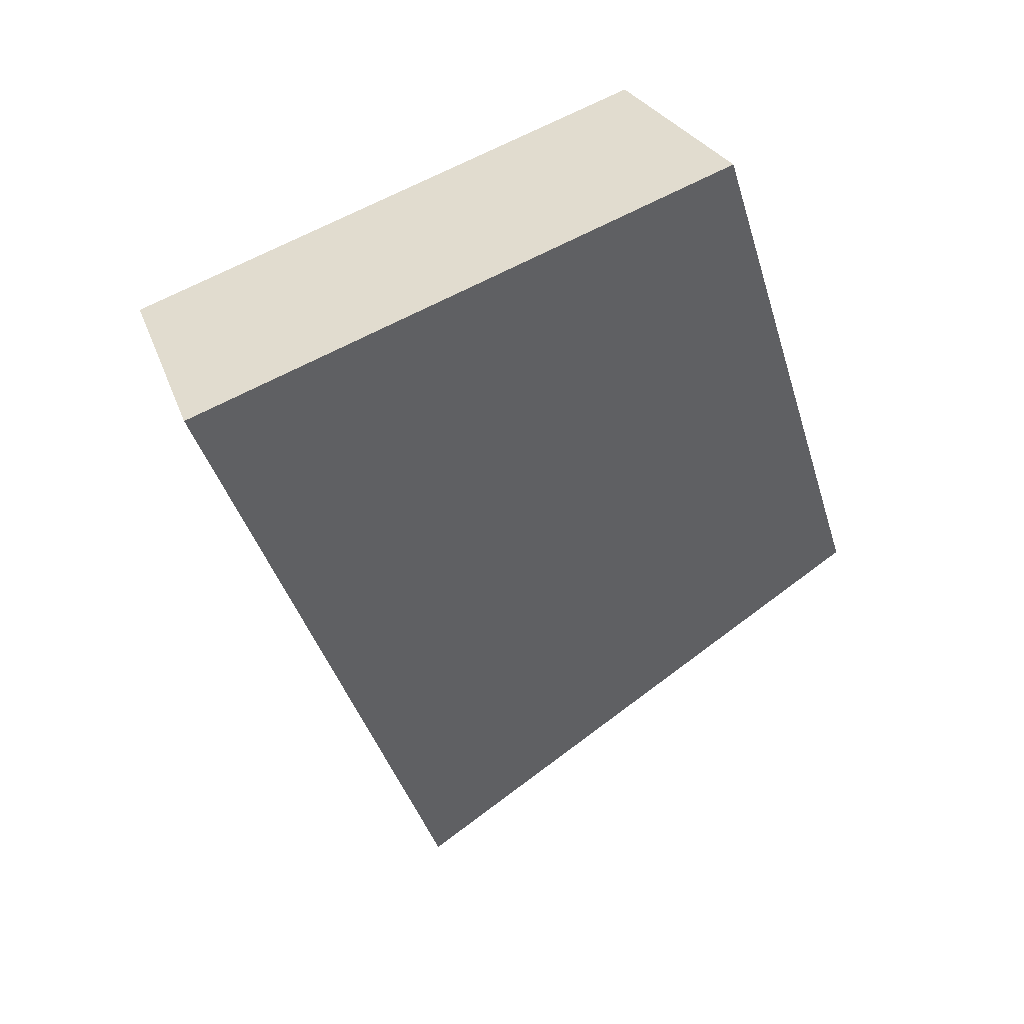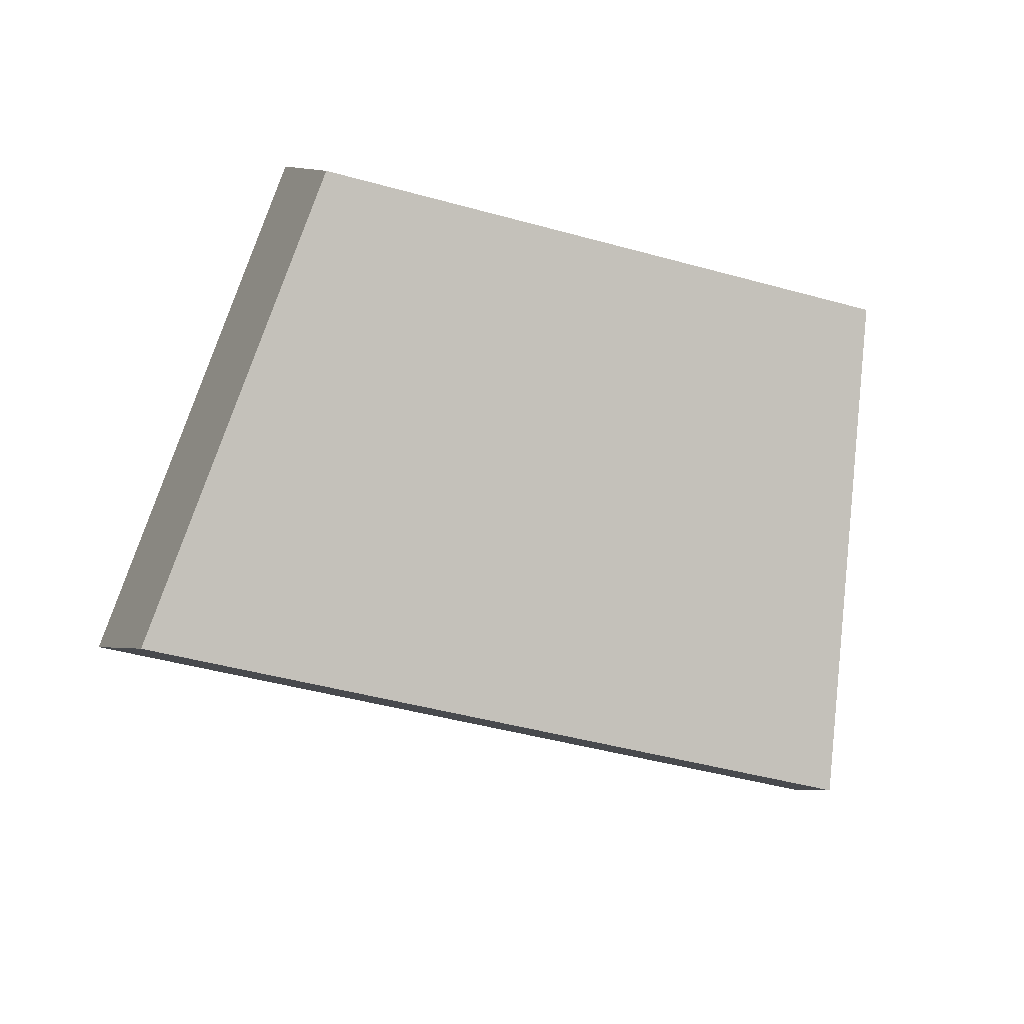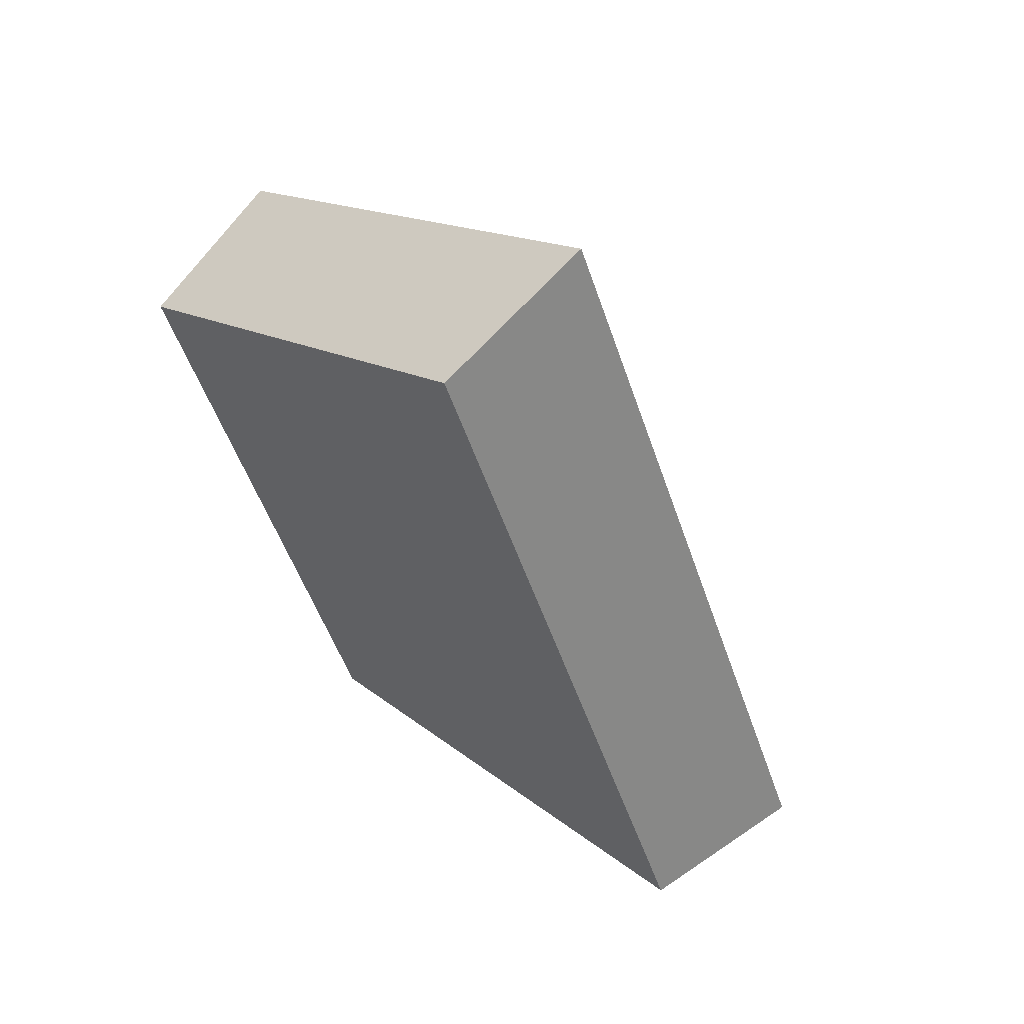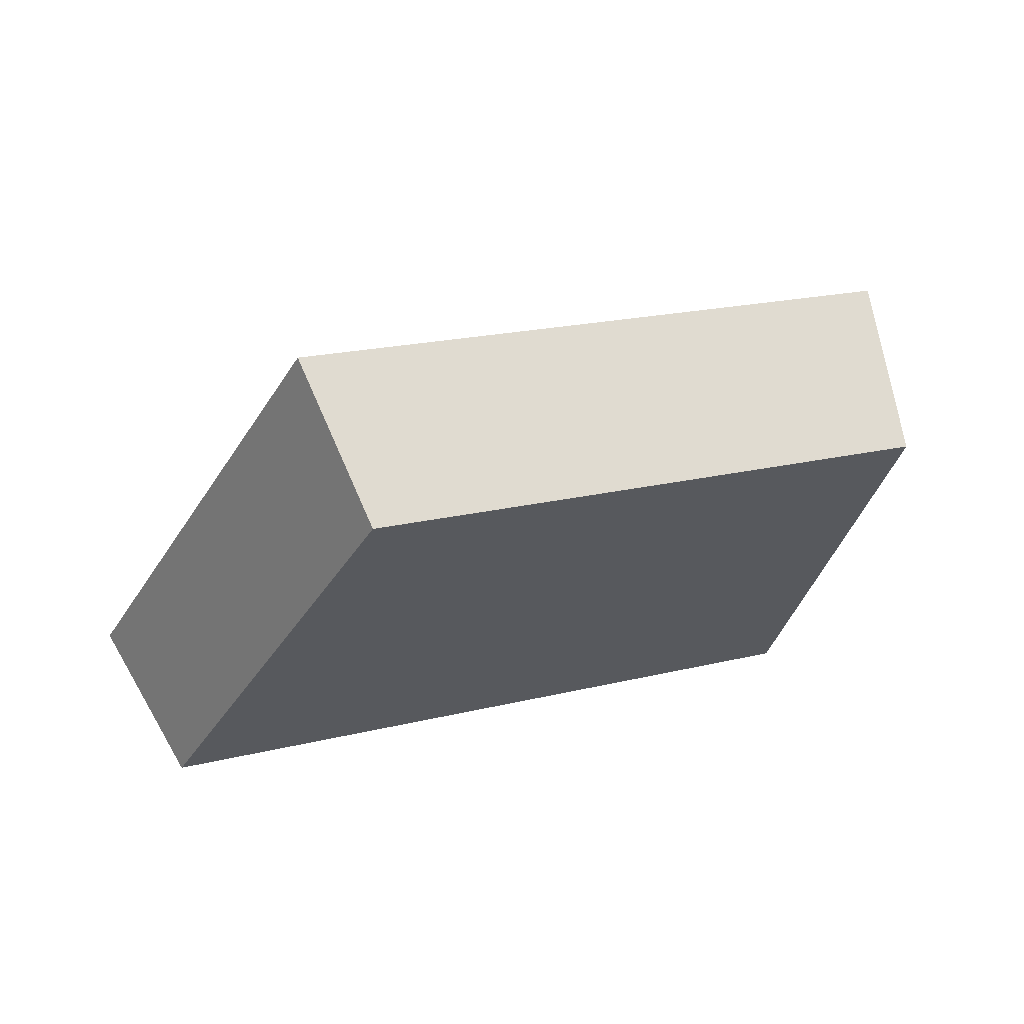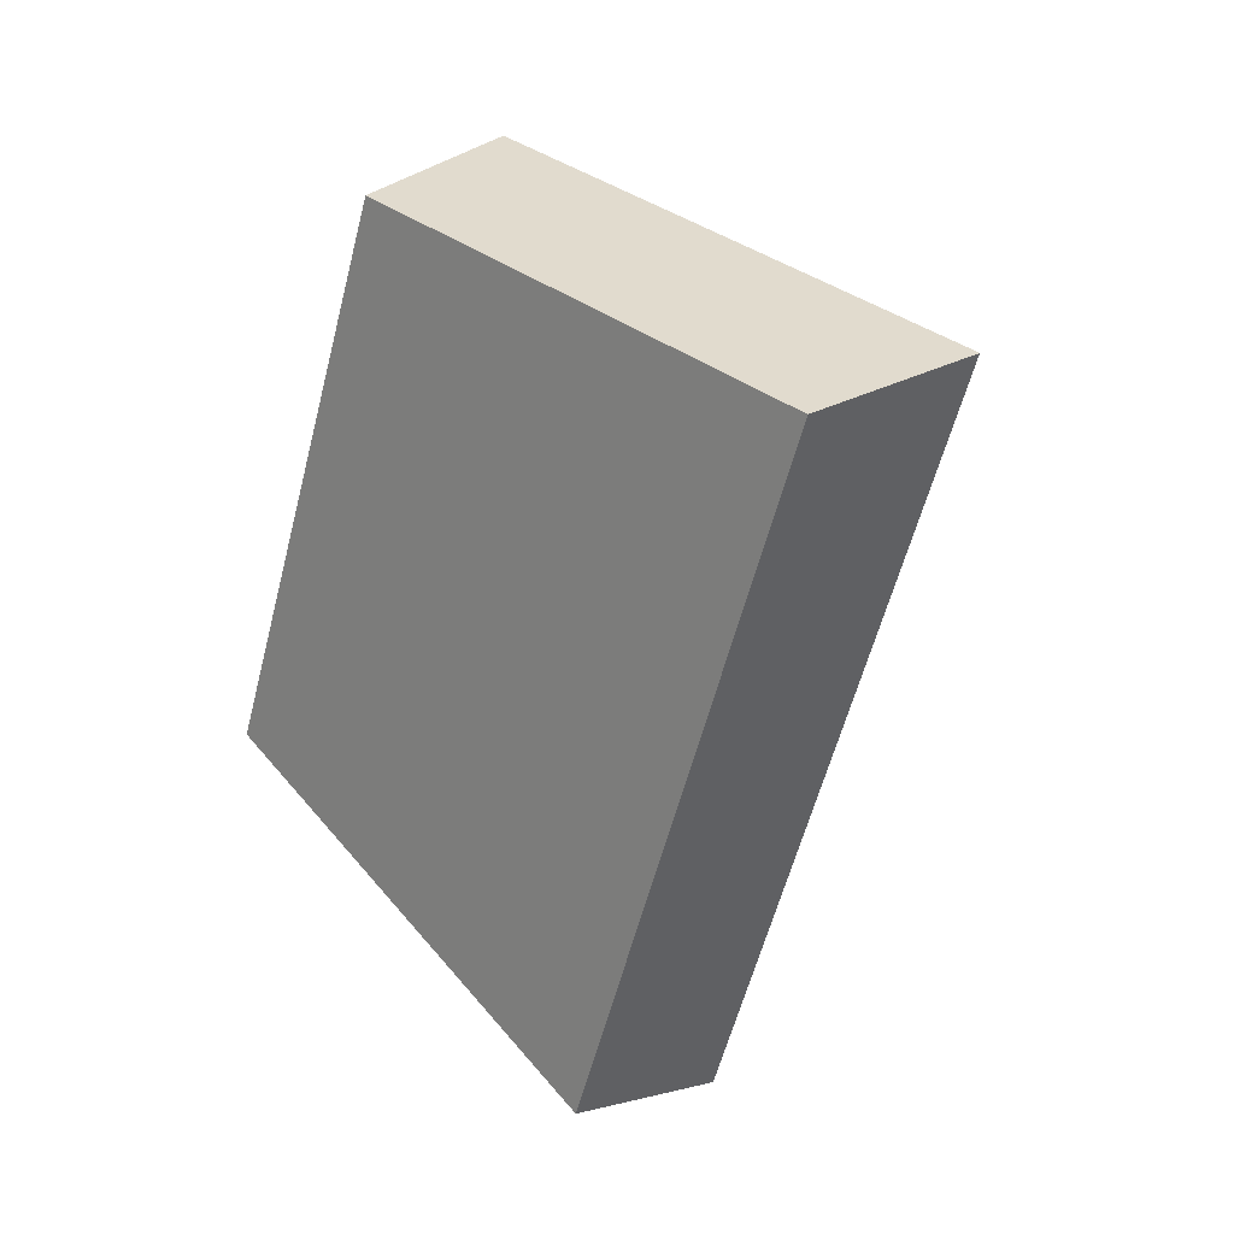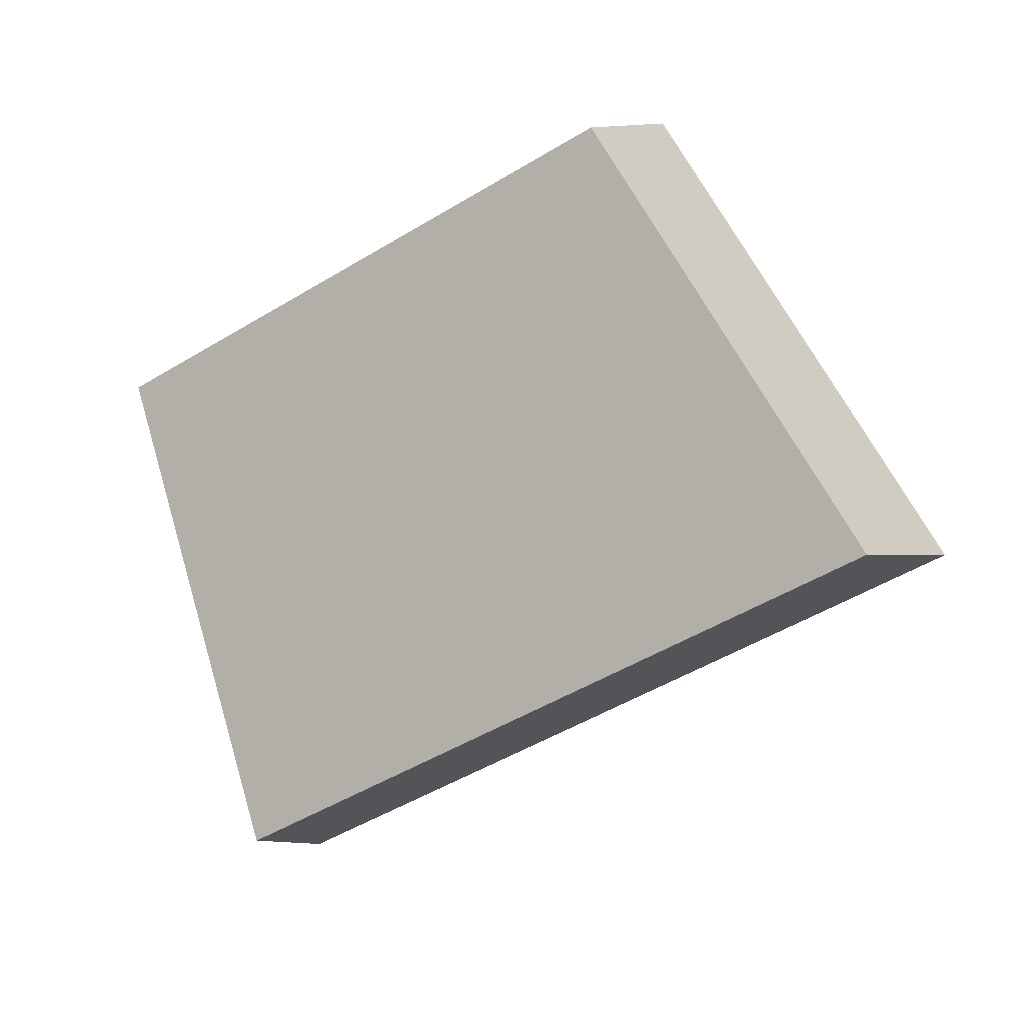
<metadata>
{"format":"obj","ext":"obj","renderer":"f3d","projection":"perspective","resolution":1024,"background":"white","views":[{"elev":12.5,"azim":111.1,"up":"+Z"},{"elev":-44.2,"azim":-64.2,"up":"+Y"},{"elev":-48.8,"azim":61.5,"up":"+Y"},{"elev":17.8,"azim":-73.1,"up":"+Y"},{"elev":-56.6,"azim":29.7,"up":"+Y"},{"elev":-48.9,"azim":-12.1,"up":"+Y"}]}
</metadata>
<code>
v 2.133 0.1463 2.684
v 2.139 0.1463 2.689
v 2.136 0.1502 2.691
v 2.131 0.1502 2.687
v 2.137 0.1516 2.691
v 2.136 0.1502 2.691
v 2.139 0.1463 2.689
v 2.14 0.1475 2.688
v 2.132 0.1516 2.686
v 2.131 0.1502 2.687
v 2.136 0.1502 2.691
v 2.137 0.1516 2.691
v 2.14 0.1475 2.688
v 2.139 0.1463 2.689
v 2.133 0.1463 2.684
v 2.134 0.1475 2.682
v 2.134 0.1475 2.682
v 2.133 0.1463 2.684
v 2.131 0.1502 2.687
v 2.132 0.1516 2.686
v 2.132 0.1516 2.686
v 2.137 0.1516 2.691
v 2.14 0.1475 2.688
v 2.134 0.1475 2.682
f 1 2 3
f 1 3 4
f 5 6 7
f 5 7 8
f 9 10 11
f 9 11 12
f 13 14 15
f 13 15 16
f 17 18 19
f 17 19 20
f 21 22 23
f 21 23 24

</code>
